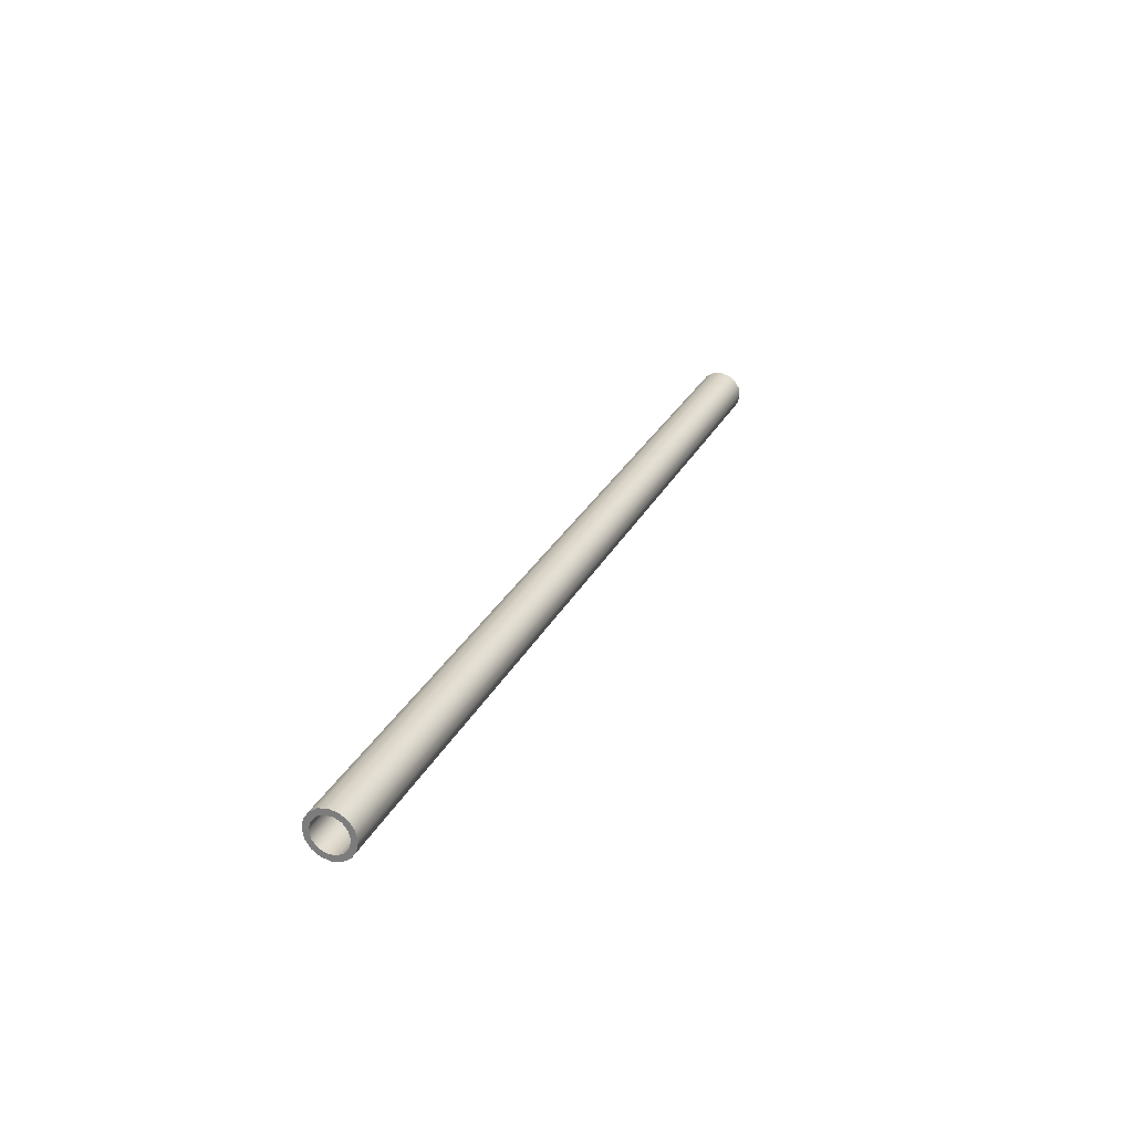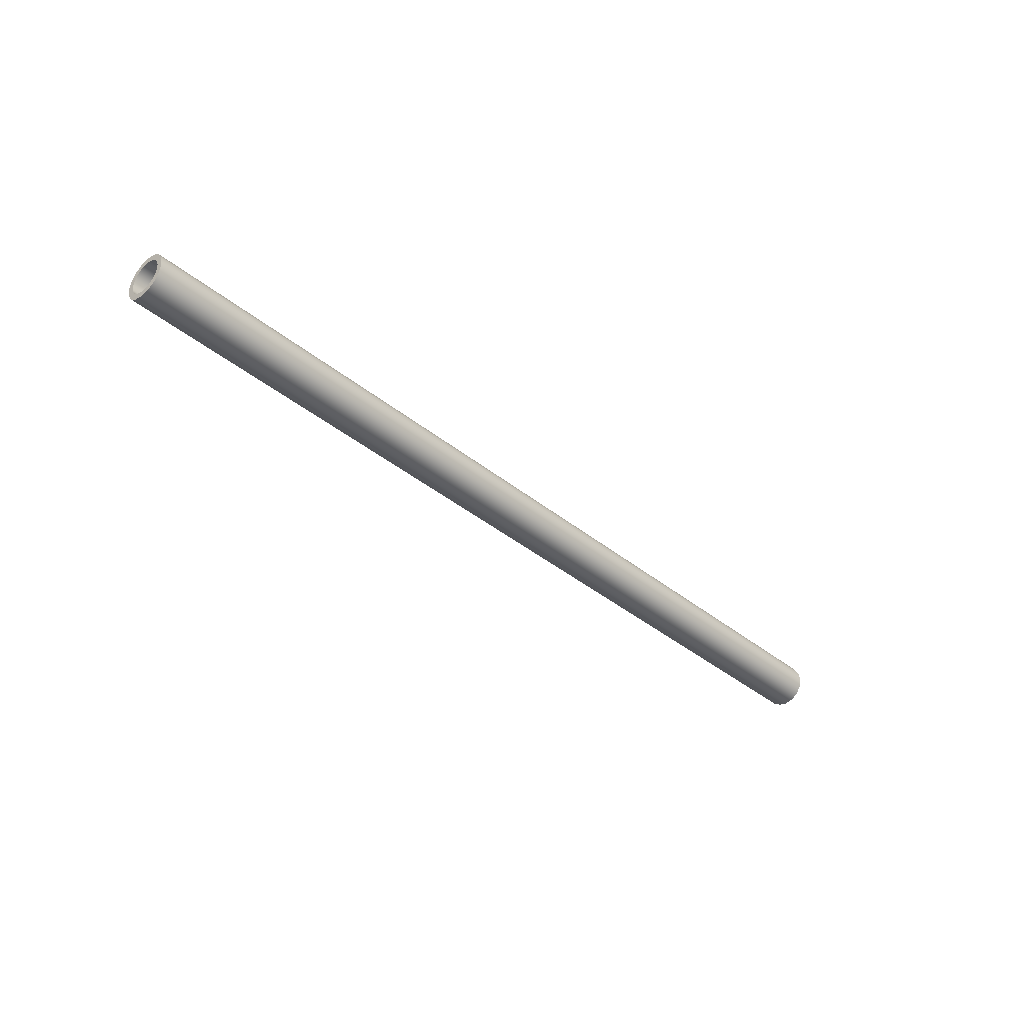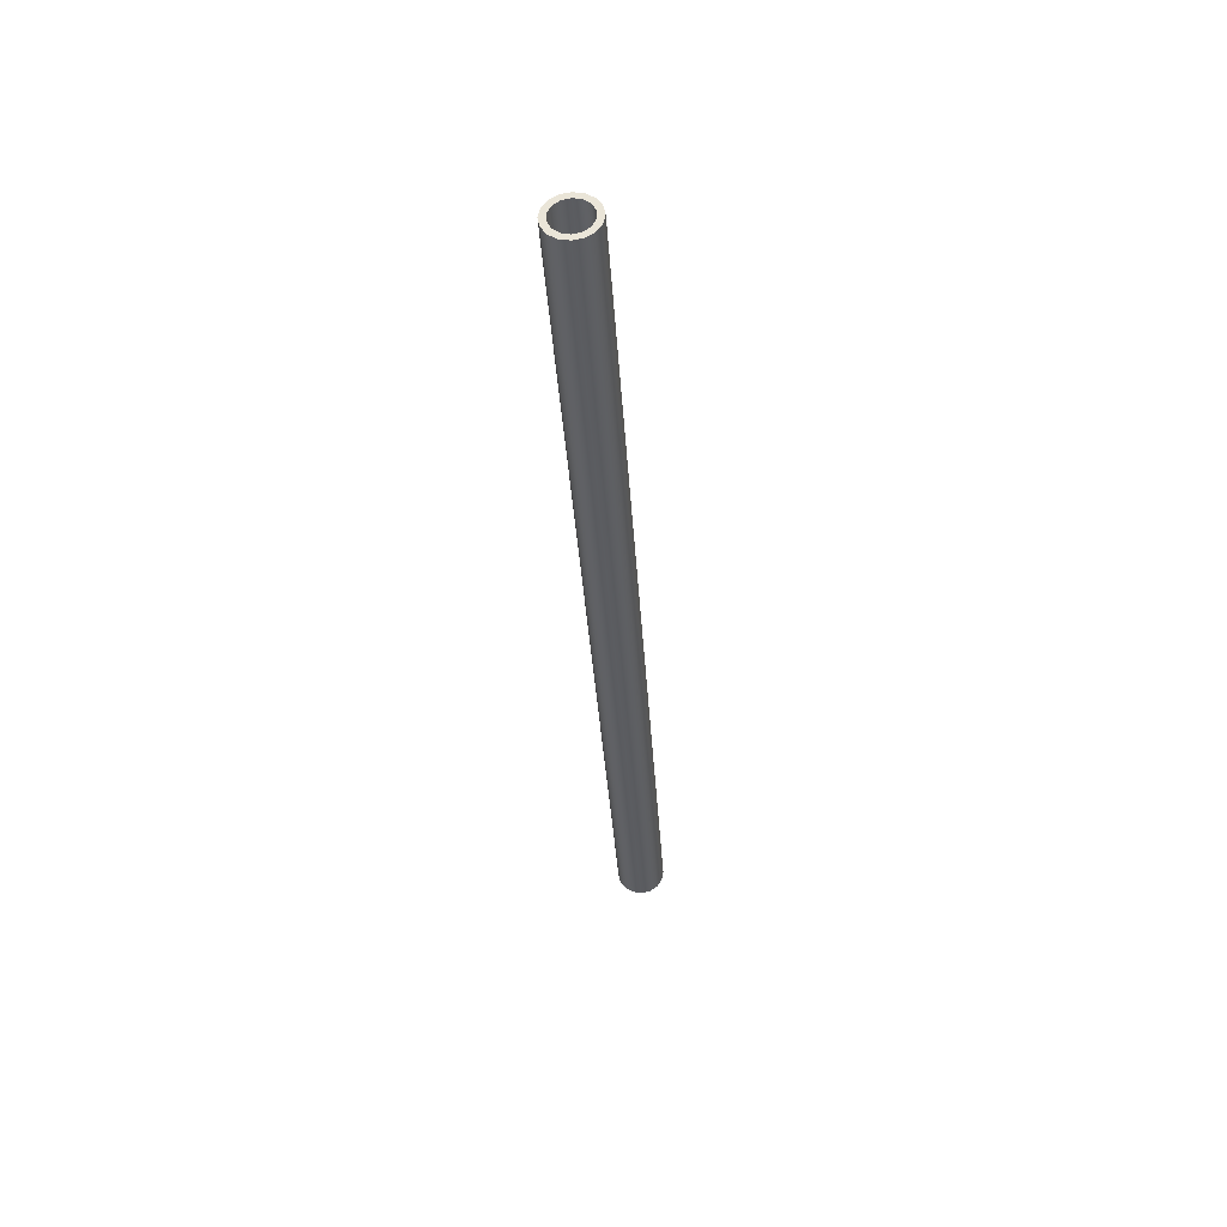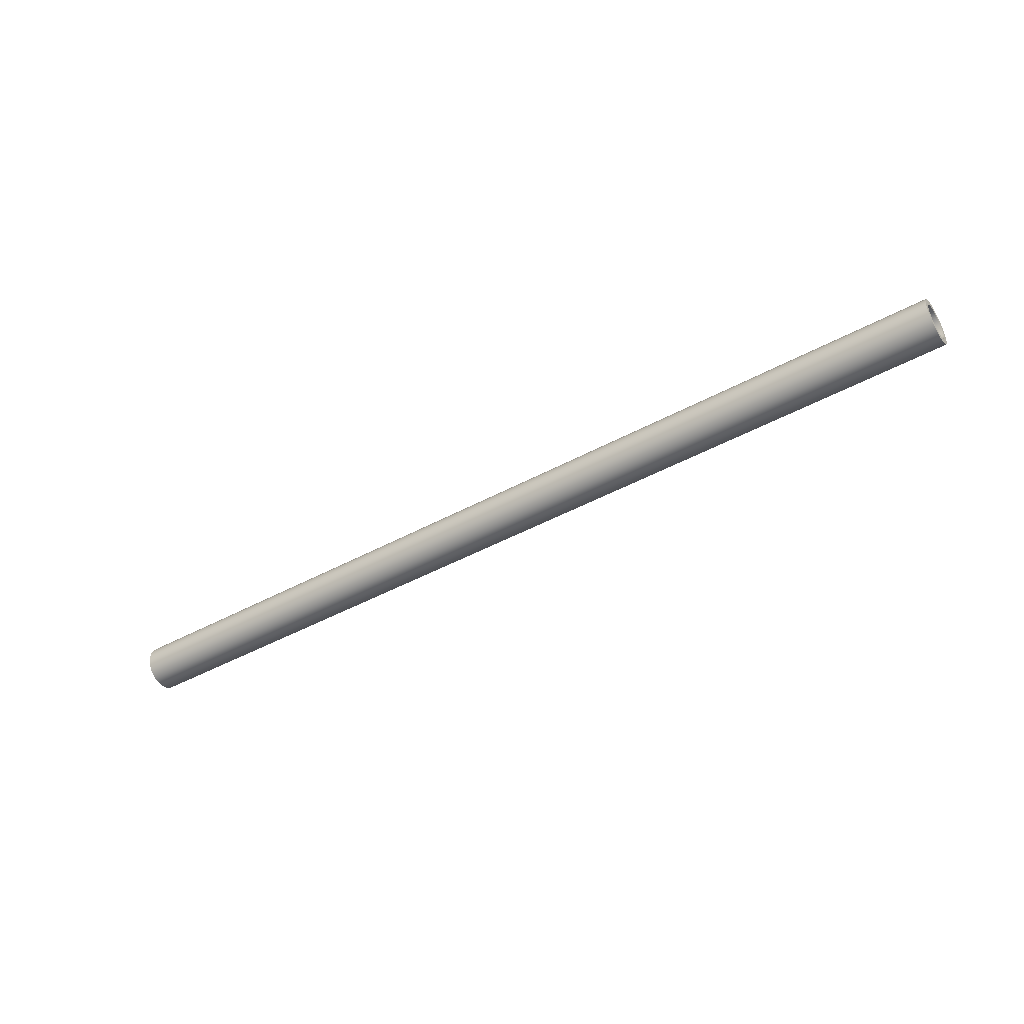
<metadata>
{"format":"obj","ext":"obj","renderer":"f3d","projection":"perspective","resolution":1024,"background":"white","views":[{"elev":27.0,"azim":-68.2,"up":"+Y"},{"elev":-37.6,"azim":133.6,"up":"+Z"},{"elev":-35.4,"azim":-86.5,"up":"+Z"},{"elev":-45.0,"azim":32.4,"up":"+Z"}]}
</metadata>
<code>
v 80 -1.837e-16 1.5
v 80 -0.6508 1.351
v 80 -1.173 0.9352
v 80 -1.462 0.3338
v 80 -1.462 -0.3338
v 80 -1.173 -0.9352
v 80 -0.6508 -1.351
v 80 0 -1.5
v 80 0.6508 -1.351
v 80 1.173 -0.9352
v 80 1.462 -0.3338
v 80 1.462 0.3338
v 80 1.173 0.9352
v 80 0.6508 1.351
v 0 -1.837e-16 1.5
v 0 0.6508 1.351
v 0 1.173 0.9352
v 0 1.462 0.3338
v 0 1.462 -0.3338
v 0 1.173 -0.9352
v 0 0.6508 -1.351
v 0 0 -1.5
v 0 -0.6508 -1.351
v 0 -1.173 -0.9352
v 0 -1.462 -0.3338
v 0 -1.462 0.3338
v 0 -1.173 0.9352
v 0 -0.6508 1.351
v 80 -1.837e-16 1.5
v 0 -1.837e-16 1.5
v 80 -2.449e-16 2
v 80 0.7654 1.848
v 80 1.414 1.414
v 80 1.848 0.7654
v 80 2 -1.225e-16
v 80 1.848 -0.7654
v 80 1.414 -1.414
v 80 0.7654 -1.848
v 80 0 -2
v 80 -0.7654 -1.848
v 80 -1.414 -1.414
v 80 -1.848 -0.7654
v 80 -2 -1.225e-16
v 80 -1.848 0.7654
v 80 -1.414 1.414
v 80 -0.7654 1.848
v 0 -2.449e-16 2
v 0 -0.7654 1.848
v 0 -1.414 1.414
v 0 -1.848 0.7654
v 0 -2 -1.225e-16
v 0 -1.848 -0.7654
v 0 -1.414 -1.414
v 0 -0.7654 -1.848
v 0 0 -2
v 0 0.7654 -1.848
v 0 1.414 -1.414
v 0 1.848 -0.7654
v 0 2 -1.225e-16
v 0 1.848 0.7654
v 0 1.414 1.414
v 0 0.7654 1.848
v 0 -2.449e-16 2
v 80 -2.449e-16 2
v 80 -1.837e-16 1.5
v 80 0.6508 1.351
v 80 1.173 0.9352
v 80 1.462 0.3338
v 80 1.462 -0.3338
v 80 1.173 -0.9352
v 80 0.6508 -1.351
v 80 0 -1.5
v 80 -0.6508 -1.351
v 80 -1.173 -0.9352
v 80 -1.462 -0.3338
v 80 -1.462 0.3338
v 80 -1.173 0.9352
v 80 -0.6508 1.351
v 80 -2.449e-16 2
v 80 -0.7654 1.848
v 80 -1.414 1.414
v 80 -1.848 0.7654
v 80 -2 -1.225e-16
v 80 -1.848 -0.7654
v 80 -1.414 -1.414
v 80 -0.7654 -1.848
v 80 0 -2
v 80 0.7654 -1.848
v 80 1.414 -1.414
v 80 1.848 -0.7654
v 80 2 -1.225e-16
v 80 1.848 0.7654
v 80 1.414 1.414
v 80 0.7654 1.848
v 0 -1.837e-16 1.5
v 0 -0.6508 1.351
v 0 -1.173 0.9352
v 0 -1.462 0.3338
v 0 -1.462 -0.3338
v 0 -1.173 -0.9352
v 0 -0.6508 -1.351
v 0 0 -1.5
v 0 0.6508 -1.351
v 0 1.173 -0.9352
v 0 1.462 -0.3338
v 0 1.462 0.3338
v 0 1.173 0.9352
v 0 0.6508 1.351
v 0 -2.449e-16 2
v 0 0.7654 1.848
v 0 1.414 1.414
v 0 1.848 0.7654
v 0 2 -1.225e-16
v 0 1.848 -0.7654
v 0 1.414 -1.414
v 0 0.7654 -1.848
v 0 0 -2
v 0 -0.7654 -1.848
v 0 -1.414 -1.414
v 0 -1.848 -0.7654
v 0 -2 -1.225e-16
v 0 -1.848 0.7654
v 0 -1.414 1.414
v 0 -0.7654 1.848
g b47ebcba-e2b0-11ea-a962-54bf646e7e1f
f 2 28 1
f 1 28 30
f 29 15 14
f 14 15 16
f 14 16 13
f 13 16 17
f 13 17 12
f 12 17 18
f 12 18 11
f 11 18 19
f 11 19 10
f 10 19 20
f 10 20 9
f 9 20 21
f 9 21 8
f 8 21 22
f 8 22 7
f 7 22 23
f 7 23 6
f 6 23 24
f 6 24 5
f 5 24 25
f 5 25 4
f 4 25 26
f 4 26 3
f 3 26 27
f 3 27 2
f 2 27 28
g b47f595e-e2b0-11ea-acc7-54bf646e7e1f
f 32 62 31
f 31 62 63
f 64 47 46
f 46 47 48
f 46 48 45
f 45 48 49
f 45 49 44
f 44 49 50
f 44 50 43
f 43 50 51
f 43 51 42
f 42 51 52
f 42 52 41
f 41 52 53
f 41 53 40
f 40 53 54
f 40 54 39
f 39 54 55
f 39 55 38
f 38 55 56
f 38 56 37
f 37 56 57
f 37 57 36
f 36 57 58
f 36 58 35
f 35 58 59
f 35 59 34
f 34 59 60
f 34 60 33
f 33 60 61
f 33 61 32
f 32 61 62
g b47ff5a8-e2b0-11ea-bcf3-54bf646e7e1f
f 66 94 65
f 65 94 79
f 65 79 80
f 94 66 93
f 93 66 67
f 93 67 92
f 92 67 68
f 92 68 91
f 91 68 69
f 91 69 90
f 90 69 70
f 90 70 89
f 89 70 71
f 89 71 88
f 88 71 72
f 88 72 87
f 87 72 86
f 86 72 73
f 86 73 85
f 85 73 74
f 85 74 84
f 84 74 75
f 84 75 83
f 83 75 76
f 83 76 82
f 82 76 77
f 82 77 81
f 81 77 78
f 81 78 80
f 80 78 65
g b480913a-e2b0-11ea-a739-54bf646e7e1f
f 96 124 95
f 95 124 109
f 95 109 110
f 124 96 123
f 123 96 97
f 123 97 122
f 122 97 98
f 122 98 121
f 121 98 99
f 121 99 120
f 120 99 100
f 120 100 119
f 119 100 101
f 119 101 118
f 118 101 102
f 118 102 117
f 117 102 116
f 116 102 103
f 116 103 115
f 115 103 104
f 115 104 114
f 114 104 105
f 114 105 113
f 113 105 106
f 113 106 112
f 112 106 107
f 112 107 111
f 111 107 108
f 111 108 110
f 110 108 95

</code>
